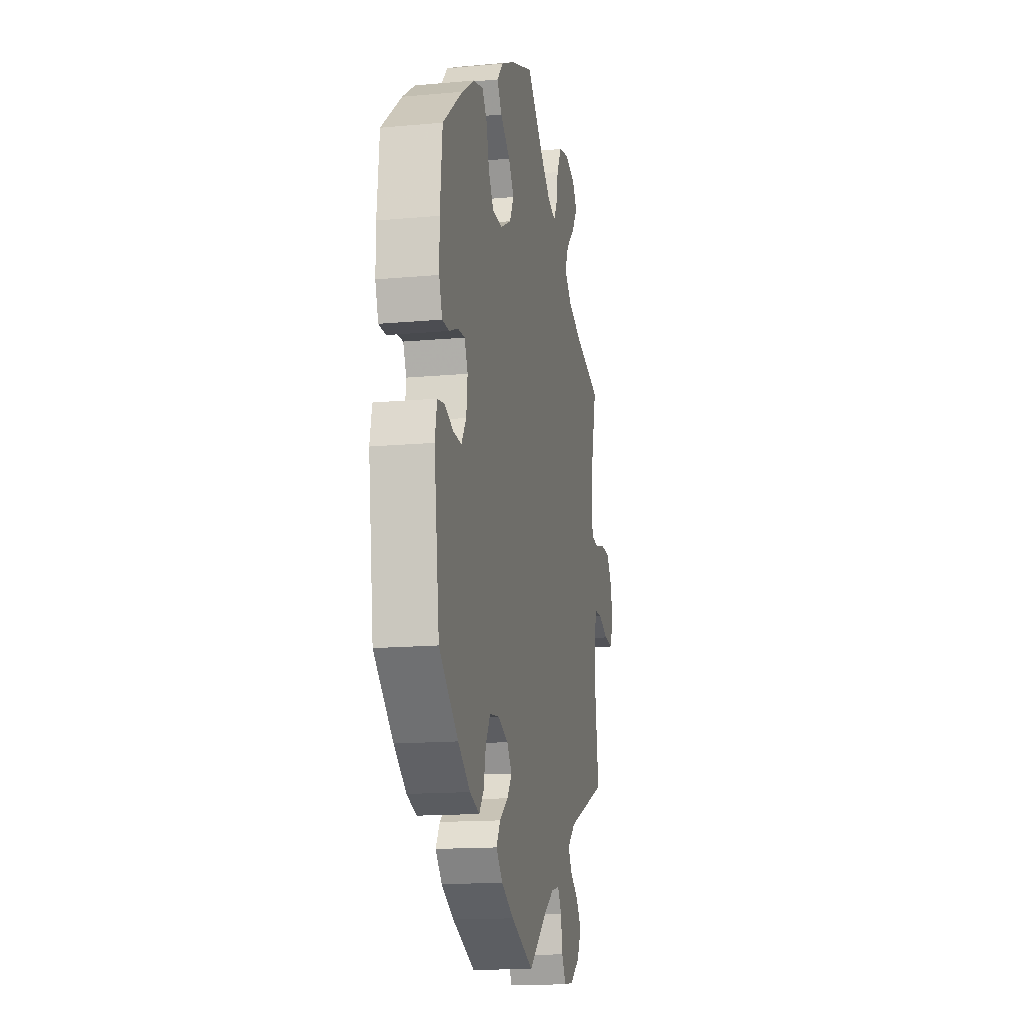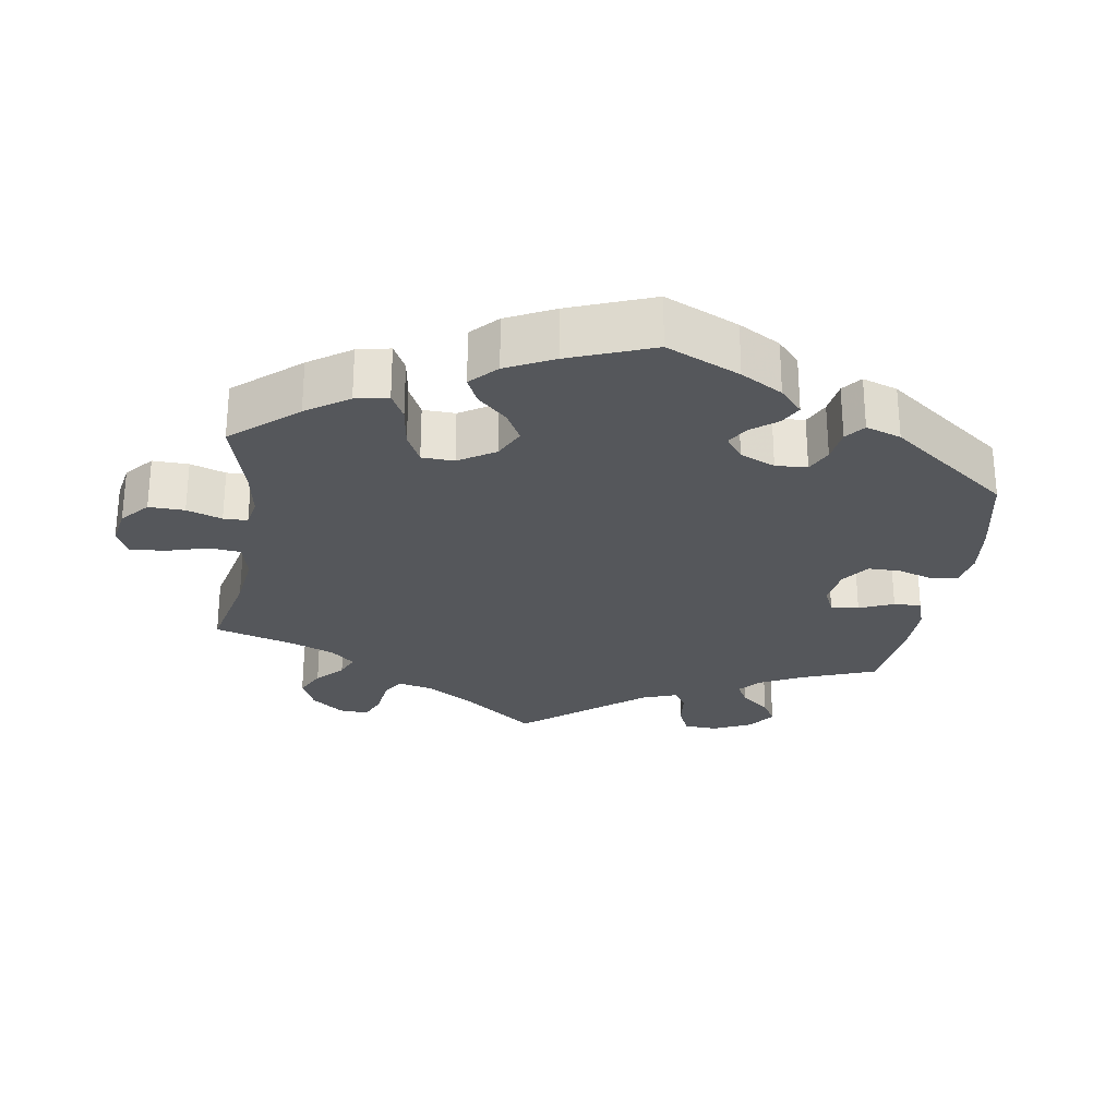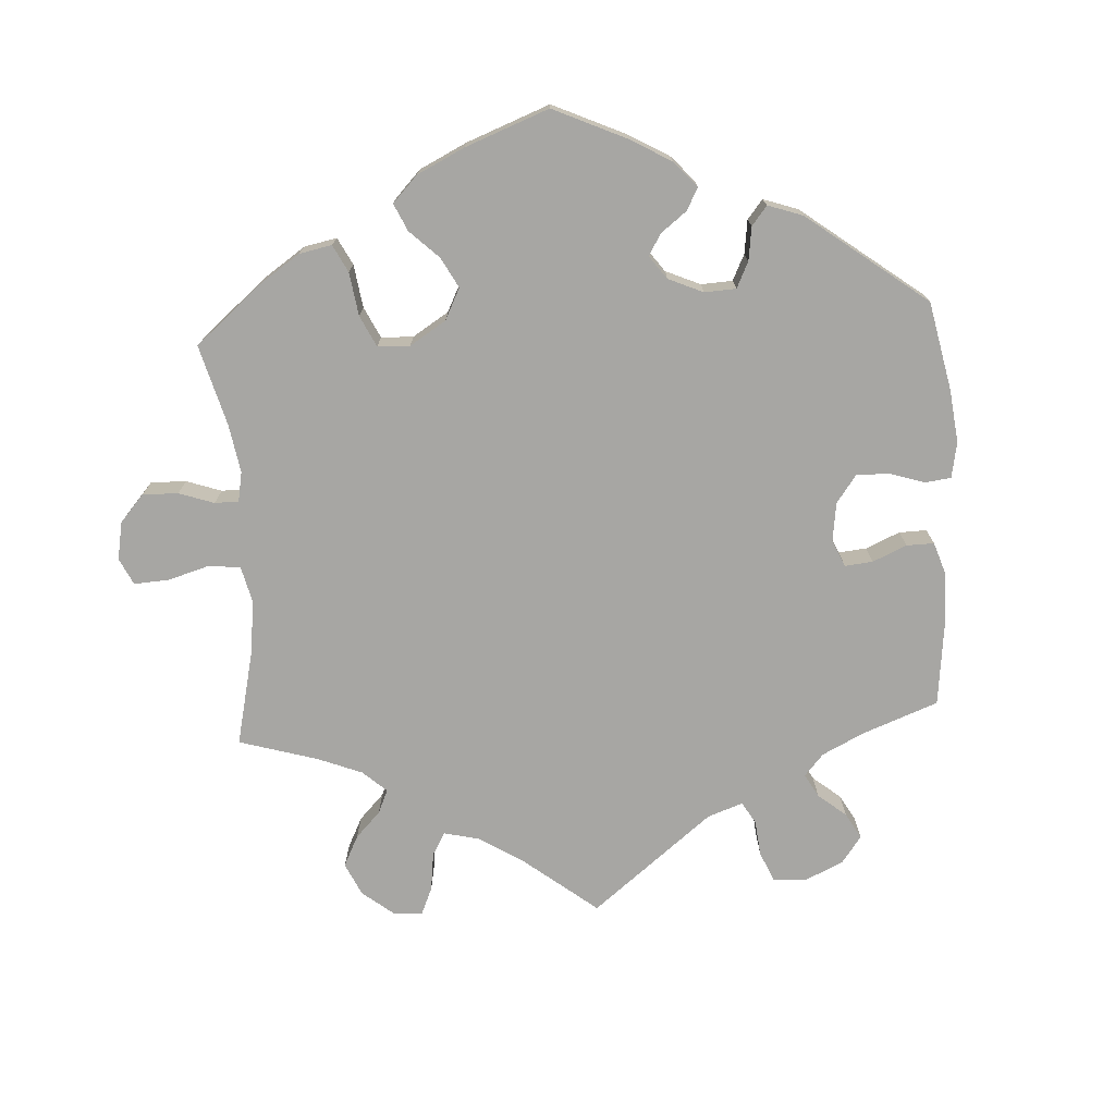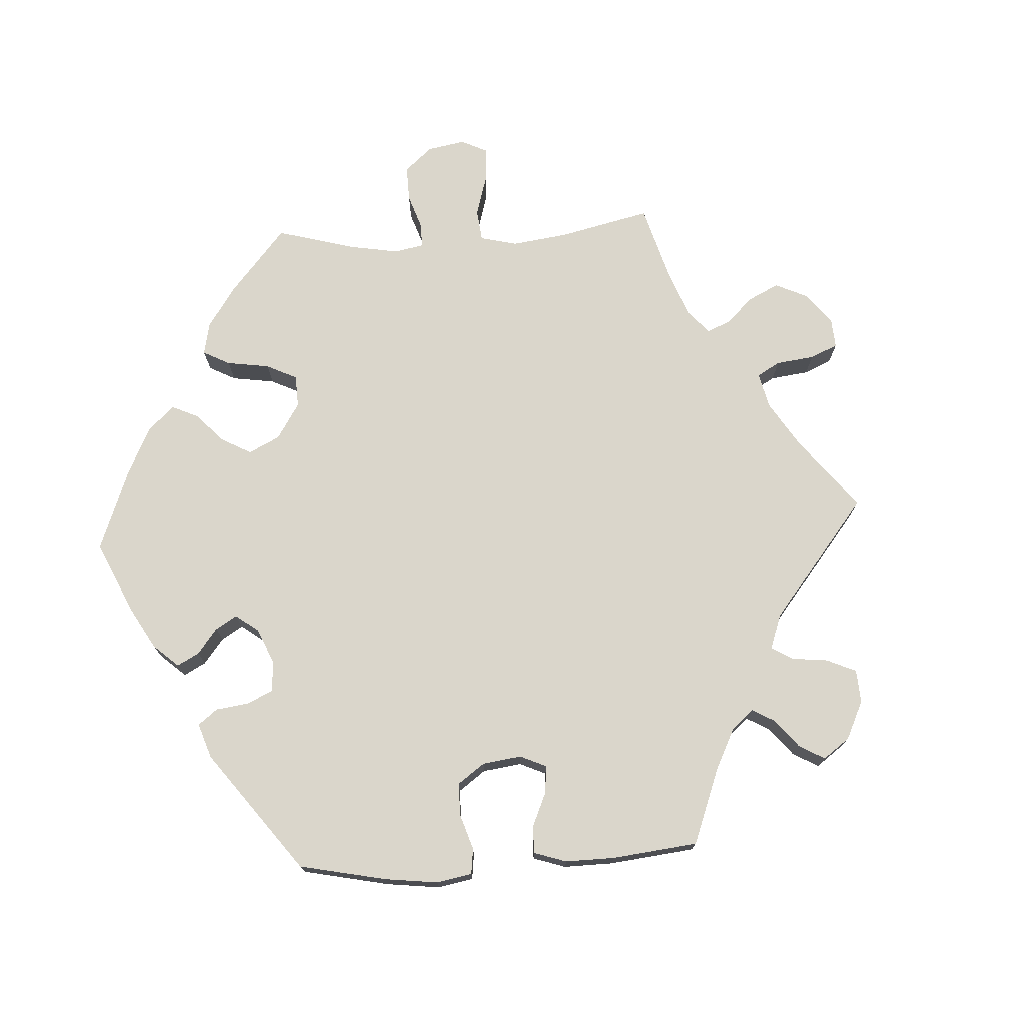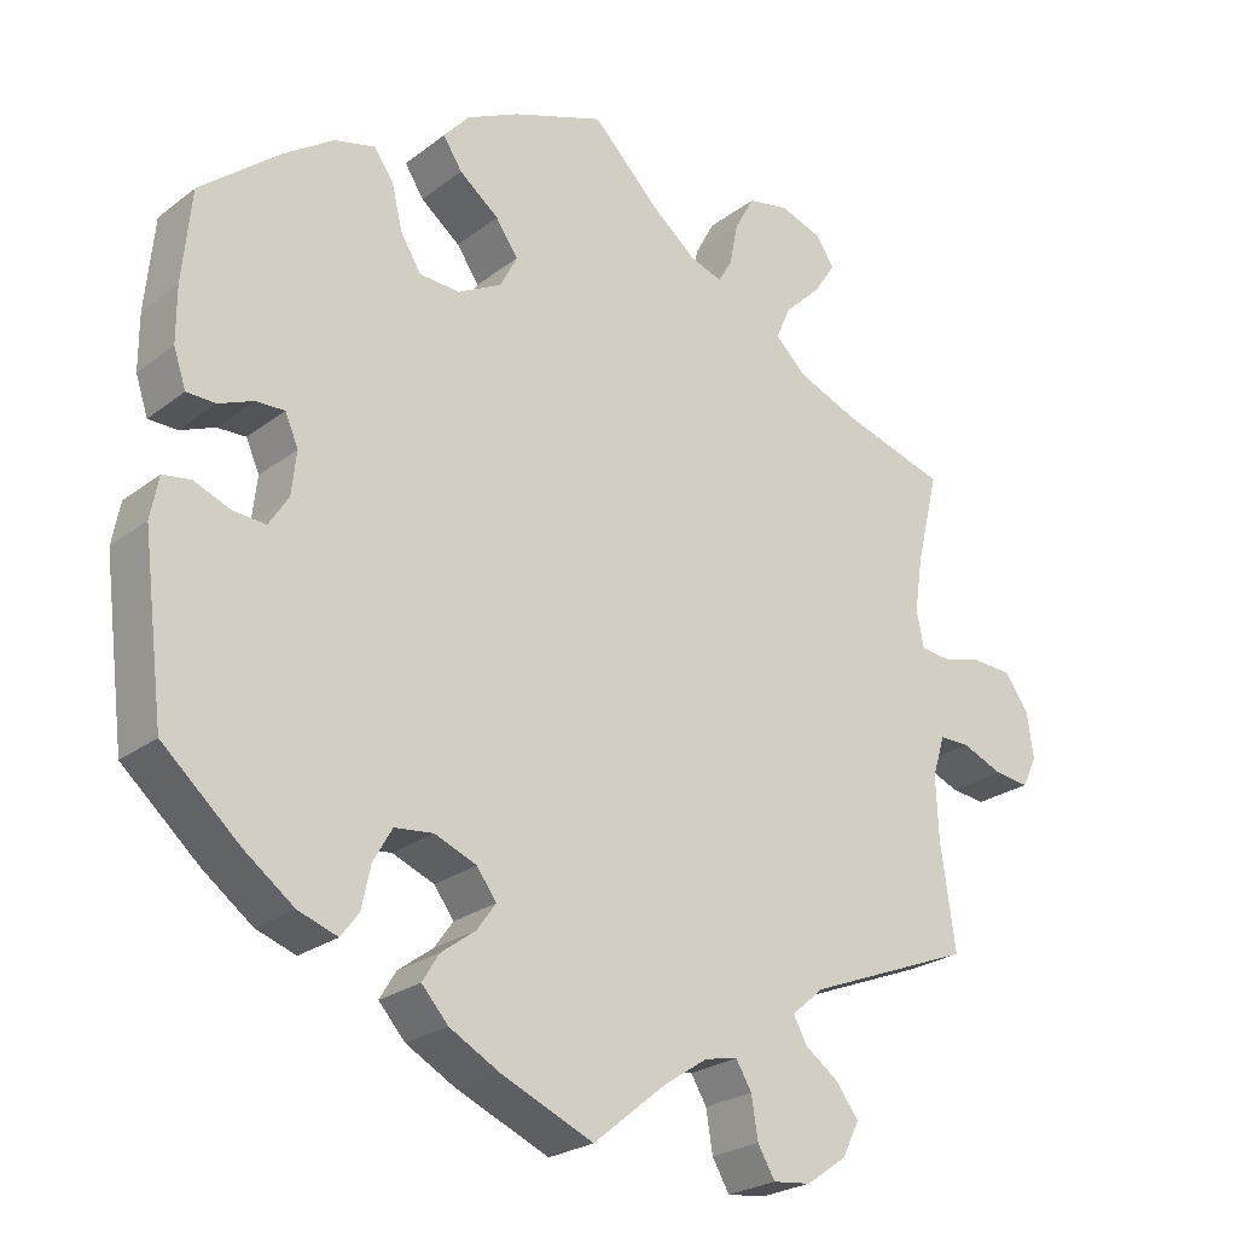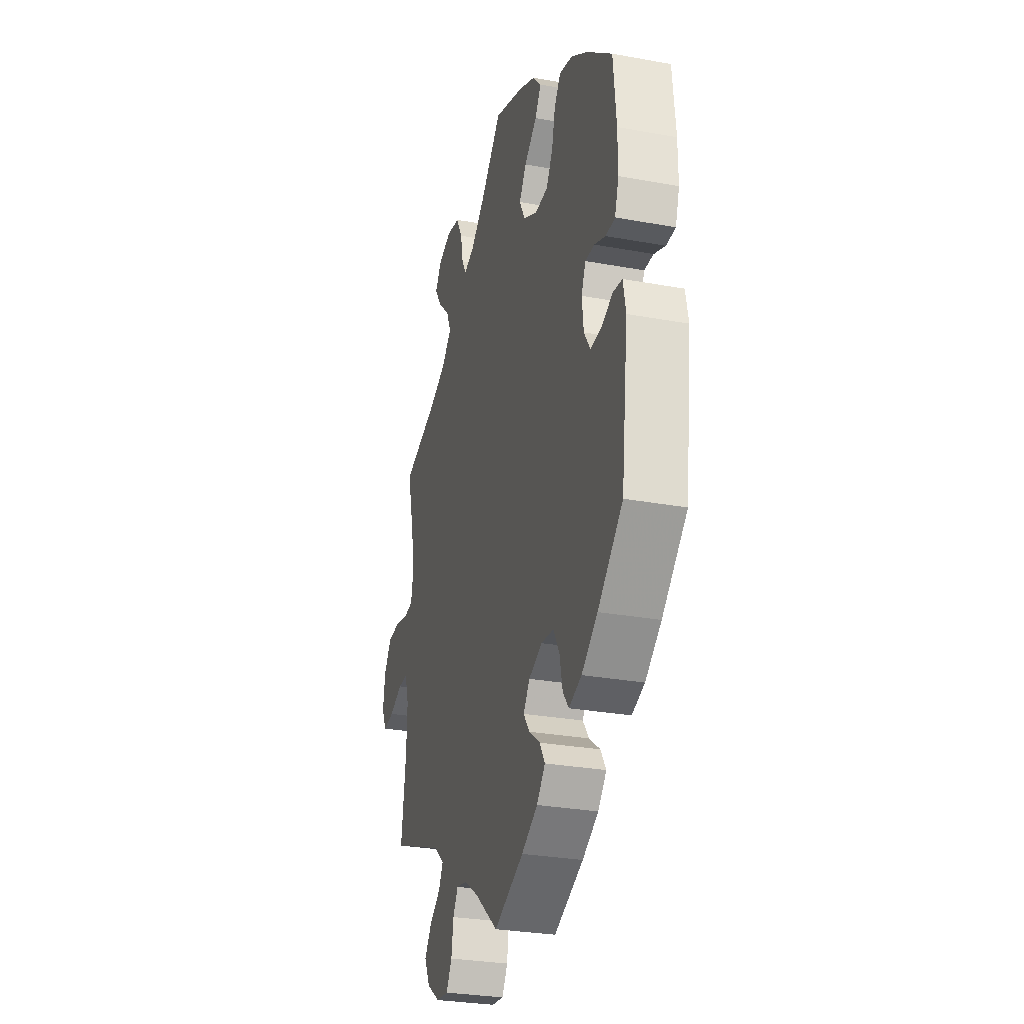
<metadata>
{"format":"obj","ext":"obj","renderer":"f3d","projection":"perspective","resolution":1024,"background":"white","views":[{"elev":-14.7,"azim":101.3,"up":"+Z"},{"elev":-26.7,"azim":51.2,"up":"+Y"},{"elev":-74.2,"azim":63.4,"up":"+Y"},{"elev":73.9,"azim":146.6,"up":"+Y"},{"elev":-24.2,"azim":141.2,"up":"+Z"},{"elev":-28.9,"azim":74.7,"up":"+Z"}]}
</metadata>
<code>
v -0.373 0.07 0.328
v -0.3 0.07 0.358
v -0.261 0.07 0.395
v -0.279 0.07 0.436
v -0.323 0.07 0.478
v -0.35 0.07 0.519
v -0.327 0.07 0.553
v -0.276 0.07 0.571
v -0.226 0.07 0.561
v -0.202 0.07 0.517
v -0.192 0.07 0.466
v -0.175 0.07 0.437
v -0.135 0.07 0.451
v -0.082 0.07 0.495
v 0 0.07 0.578
v 0.112 0.07 0.538
v 0.176 0.07 0.507
v 0.207 0.07 0.472
v 0.184 0.07 0.436
v 0.136 0.07 0.398
v 0.109 0.07 0.358
v 0.13 0.07 0.318
v 0.183 0.07 0.29
v 0.232 0.07 0.293
v 0.257 0.07 0.334
v 0.27 0.07 0.388
v 0.294 0.07 0.422
v 0.343 0.07 0.41
v 0.404 0.07 0.369
v 0.501 0.07 0.29
v 0.512 0.07 0.178
v 0.512 0.07 0.111
v 0.497 0.07 0.066
v 0.462 0.07 0.065
v 0.42 0.07 0.082
v 0.385 0.07 0.083
v 0.369 0.07 0.046
v 0.375 0.07 -0.007
v 0.399 0.07 -0.044
v 0.439 0.07 -0.041
v 0.483 0.07 -0.023
v 0.517 0.07 -0.028
v 0.527 0.07 -0.079
v 0.501 0.07 -0.288
v 0.407 0.07 -0.372
v 0.347 0.07 -0.417
v 0.299 0.07 -0.434
v 0.277 0.07 -0.405
v 0.266 0.07 -0.354
v 0.243 0.07 -0.314
v 0.196 0.07 -0.309
v 0.145 0.07 -0.33
v 0.121 0.07 -0.363
v 0.144 0.07 -0.395
v 0.186 0.07 -0.426
v 0.206 0.07 -0.459
v 0.174 0.07 -0.495
v 0.113 0.07 -0.529
v 0.001 0.07 -0.578
v -0.087 0.07 -0.506
v -0.141 0.07 -0.47
v -0.181 0.07 -0.462
v -0.2 0.07 -0.494
v -0.208 0.07 -0.544
v -0.229 0.07 -0.58
v -0.275 0.07 -0.575
v -0.324 0.07 -0.541
v -0.345 0.07 -0.499
v -0.318 0.07 -0.462
v -0.277 0.07 -0.432
v -0.26 0.07 -0.401
v -0.3 0.07 -0.367
v -0.501 0.07 -0.288
v -0.483 0.07 -0.161
v -0.48 0.07 -0.085
v -0.495 0.07 -0.036
v -0.532 0.07 -0.036
v -0.582 0.07 -0.057
v -0.624 0.07 -0.062
v -0.642 0.07 -0.025
v -0.634 0.07 0.031
v -0.605 0.07 0.072
v -0.557 0.07 0.075
v -0.508 0.07 0.063
v -0.472 0.07 0.067
v -0.463 0.07 0.111
v -0.473 0.07 0.178
v -0.5 0.07 0.289
v -0.373 0 0.328
v -0.3 0 0.358
v -0.261 0 0.395
v -0.279 0 0.436
v -0.323 0 0.478
v -0.35 0 0.519
v -0.327 0 0.553
v -0.276 0 0.571
v -0.226 0 0.561
v -0.202 0 0.517
v -0.192 0 0.466
v -0.175 0 0.437
v -0.135 0 0.451
v -0.082 0 0.495
v 0 0 0.578
v 0.112 0 0.538
v 0.176 0 0.507
v 0.207 0 0.472
v 0.184 0 0.436
v 0.136 0 0.398
v 0.109 0 0.358
v 0.13 0 0.318
v 0.183 0 0.29
v 0.232 0 0.293
v 0.257 0 0.334
v 0.27 0 0.388
v 0.294 0 0.422
v 0.343 0 0.41
v 0.404 0 0.369
v 0.501 0 0.29
v 0.512 0 0.178
v 0.512 0 0.111
v 0.497 0 0.066
v 0.462 0 0.065
v 0.42 0 0.082
v 0.385 0 0.083
v 0.369 0 0.046
v 0.375 0 -0.007
v 0.399 0 -0.044
v 0.439 0 -0.041
v 0.483 0 -0.023
v 0.517 0 -0.028
v 0.527 0 -0.079
v 0.501 0 -0.288
v 0.407 0 -0.372
v 0.347 0 -0.417
v 0.299 0 -0.434
v 0.277 0 -0.405
v 0.266 0 -0.354
v 0.243 0 -0.314
v 0.196 0 -0.309
v 0.145 0 -0.33
v 0.121 0 -0.363
v 0.144 0 -0.395
v 0.186 0 -0.426
v 0.206 0 -0.459
v 0.174 0 -0.495
v 0.113 0 -0.529
v 0.001 0 -0.578
v -0.087 0 -0.506
v -0.141 0 -0.47
v -0.181 0 -0.462
v -0.2 0 -0.494
v -0.208 0 -0.544
v -0.229 0 -0.58
v -0.275 0 -0.575
v -0.324 0 -0.541
v -0.345 0 -0.499
v -0.318 0 -0.462
v -0.277 0 -0.432
v -0.26 0 -0.401
v -0.3 0 -0.367
v -0.501 0 -0.288
v -0.483 0 -0.161
v -0.48 0 -0.085
v -0.495 0 -0.036
v -0.532 0 -0.036
v -0.582 0 -0.057
v -0.624 0 -0.062
v -0.642 0 -0.025
v -0.634 0 0.031
v -0.605 0 0.072
v -0.557 0 0.075
v -0.508 0 0.063
v -0.472 0 0.067
v -0.463 0 0.111
v -0.473 0 0.178
v -0.5 0 0.289
f 87 88 1
f 86 87 1 2
f 85 86 2 3
f 81 82 83 84
f 81 84 85
f 80 81 85
f 77 78 79 80
f 76 77 80 85
f 75 76 85 3
f 72 73 74
f 71 72 74 75
f 67 68 69 70
f 67 70 71
f 66 67 71
f 63 64 65 66
f 62 63 66 71
f 61 62 71 75
f 57 58 59 60
f 54 55 56 57
f 53 54 57 60
f 52 53 60 61
f 46 47 48 49
f 46 49 50
f 45 46 50
f 44 45 50
f 43 44 50 51
f 40 41 42 43
f 39 40 43 51
f 32 33 34 35
f 32 35 36
f 31 32 36
f 30 31 36
f 29 30 36
f 28 29 36 37
f 25 26 27 28
f 24 25 28 37
f 17 18 19 20
f 17 20 21
f 14 15 16 17
f 13 14 17 21
f 12 13 21 22
f 8 9 10 11
f 8 11 12
f 7 8 12
f 4 5 6 7
f 3 4 7 12
f 52 61 75 3
f 38 39 51 52
f 23 24 37 38
f 22 23 38 52
f 3 12 22 52
f 89 176 175
f 90 89 175 174
f 91 90 174 173
f 172 171 170 169
f 173 172 169
f 173 169 168
f 168 167 166 165
f 173 168 165 164
f 91 173 164 163
f 162 161 160
f 163 162 160 159
f 158 157 156 155
f 159 158 155
f 159 155 154
f 154 153 152 151
f 159 154 151 150
f 163 159 150 149
f 148 147 146 145
f 145 144 143 142
f 148 145 142 141
f 149 148 141 140
f 137 136 135 134
f 138 137 134
f 138 134 133
f 138 133 132
f 139 138 132 131
f 131 130 129 128
f 139 131 128 127
f 123 122 121 120
f 124 123 120
f 124 120 119
f 124 119 118
f 124 118 117
f 125 124 117 116
f 116 115 114 113
f 125 116 113 112
f 108 107 106 105
f 109 108 105
f 105 104 103 102
f 109 105 102 101
f 110 109 101 100
f 99 98 97 96
f 100 99 96
f 100 96 95
f 95 94 93 92
f 100 95 92 91
f 91 163 149 140
f 140 139 127 126
f 126 125 112 111
f 140 126 111 110
f 140 110 100 91
f 1 89 90 2
f 2 90 91 3
f 3 91 92 4
f 4 92 93 5
f 5 93 94 6
f 6 94 95 7
f 7 95 96 8
f 8 96 97 9
f 9 97 98 10
f 10 98 99 11
f 11 99 100 12
f 12 100 101 13
f 13 101 102 14
f 14 102 103 15
f 15 103 104 16
f 16 104 105 17
f 17 105 106 18
f 18 106 107 19
f 19 107 108 20
f 20 108 109 21
f 21 109 110 22
f 22 110 111 23
f 23 111 112 24
f 24 112 113 25
f 25 113 114 26
f 26 114 115 27
f 27 115 116 28
f 28 116 117 29
f 29 117 118 30
f 30 118 119 31
f 31 119 120 32
f 32 120 121 33
f 33 121 122 34
f 34 122 123 35
f 35 123 124 36
f 36 124 125 37
f 37 125 126 38
f 38 126 127 39
f 39 127 128 40
f 40 128 129 41
f 41 129 130 42
f 42 130 131 43
f 43 131 132 44
f 44 132 133 45
f 45 133 134 46
f 46 134 135 47
f 47 135 136 48
f 48 136 137 49
f 49 137 138 50
f 50 138 139 51
f 51 139 140 52
f 52 140 141 53
f 53 141 142 54
f 54 142 143 55
f 55 143 144 56
f 56 144 145 57
f 57 145 146 58
f 58 146 147 59
f 59 147 148 60
f 60 148 149 61
f 61 149 150 62
f 62 150 151 63
f 63 151 152 64
f 64 152 153 65
f 65 153 154 66
f 66 154 155 67
f 67 155 156 68
f 68 156 157 69
f 69 157 158 70
f 70 158 159 71
f 71 159 160 72
f 72 160 161 73
f 73 161 162 74
f 74 162 163 75
f 75 163 164 76
f 76 164 165 77
f 77 165 166 78
f 78 166 167 79
f 79 167 168 80
f 80 168 169 81
f 81 169 170 82
f 82 170 171 83
f 83 171 172 84
f 84 172 173 85
f 85 173 174 86
f 86 174 175 87
f 87 175 176 88
f 88 176 89 1

</code>
